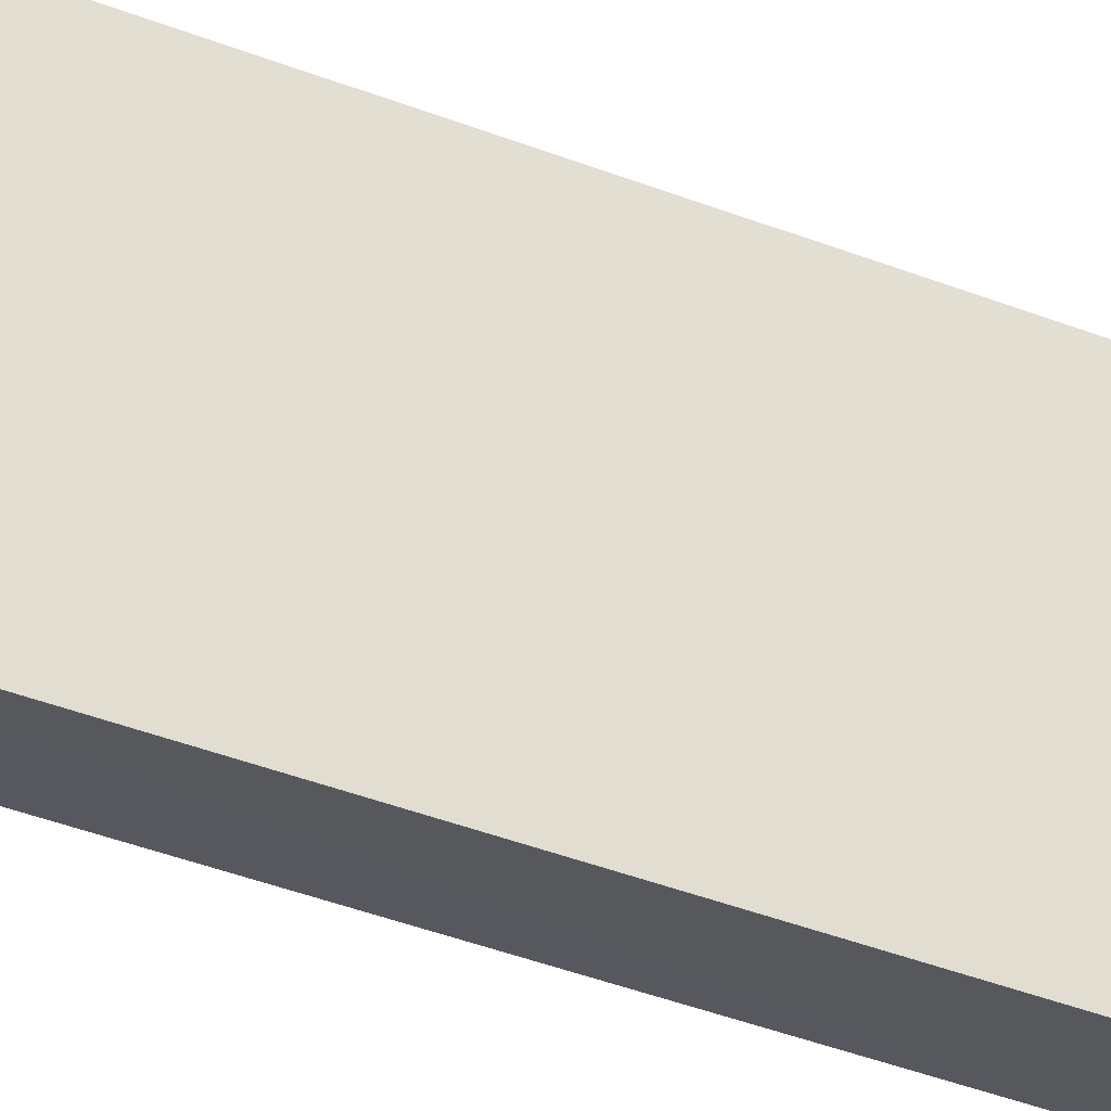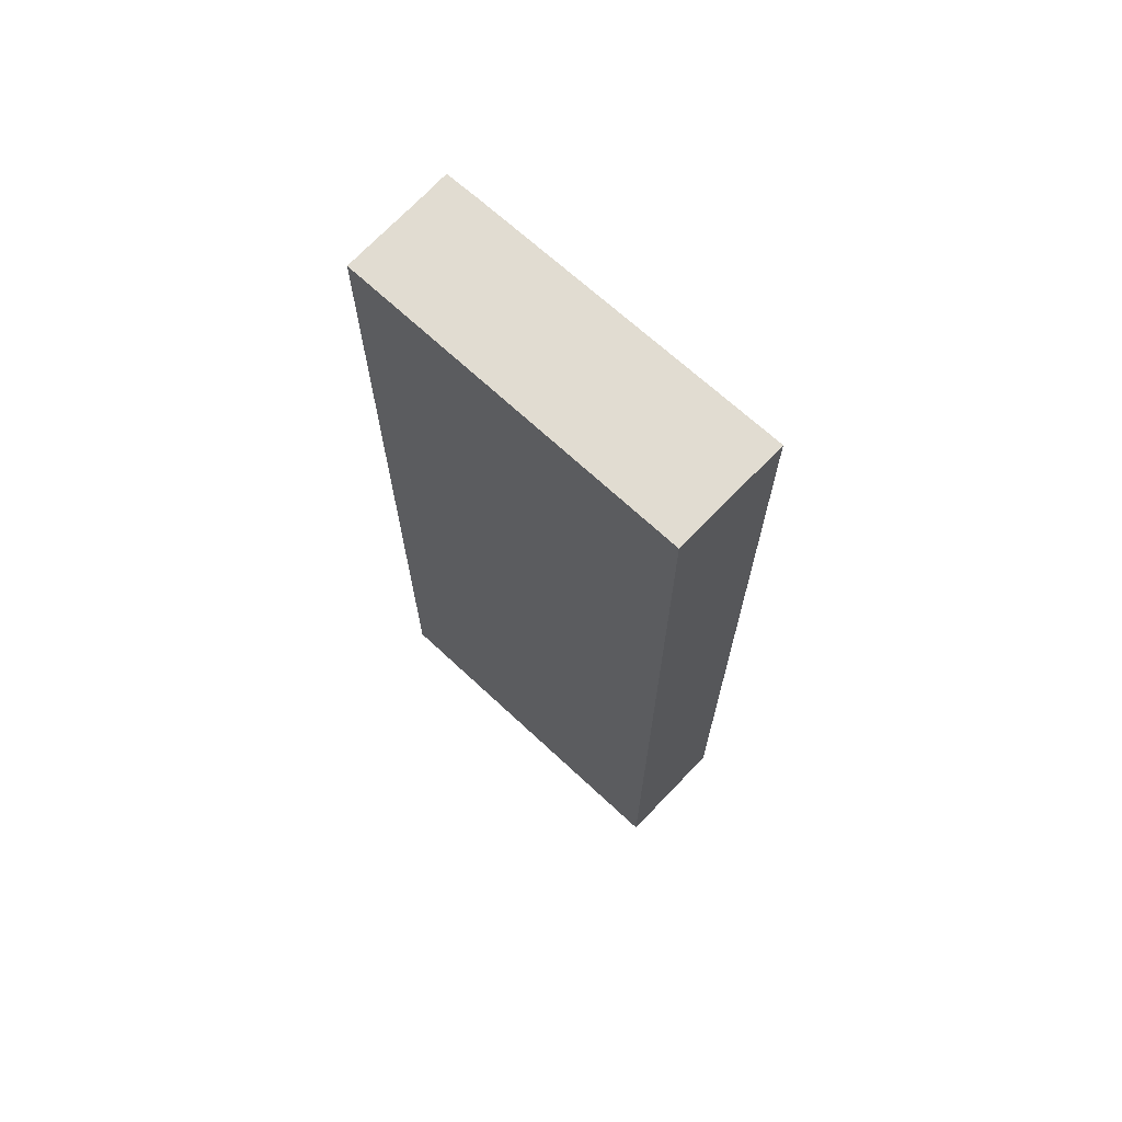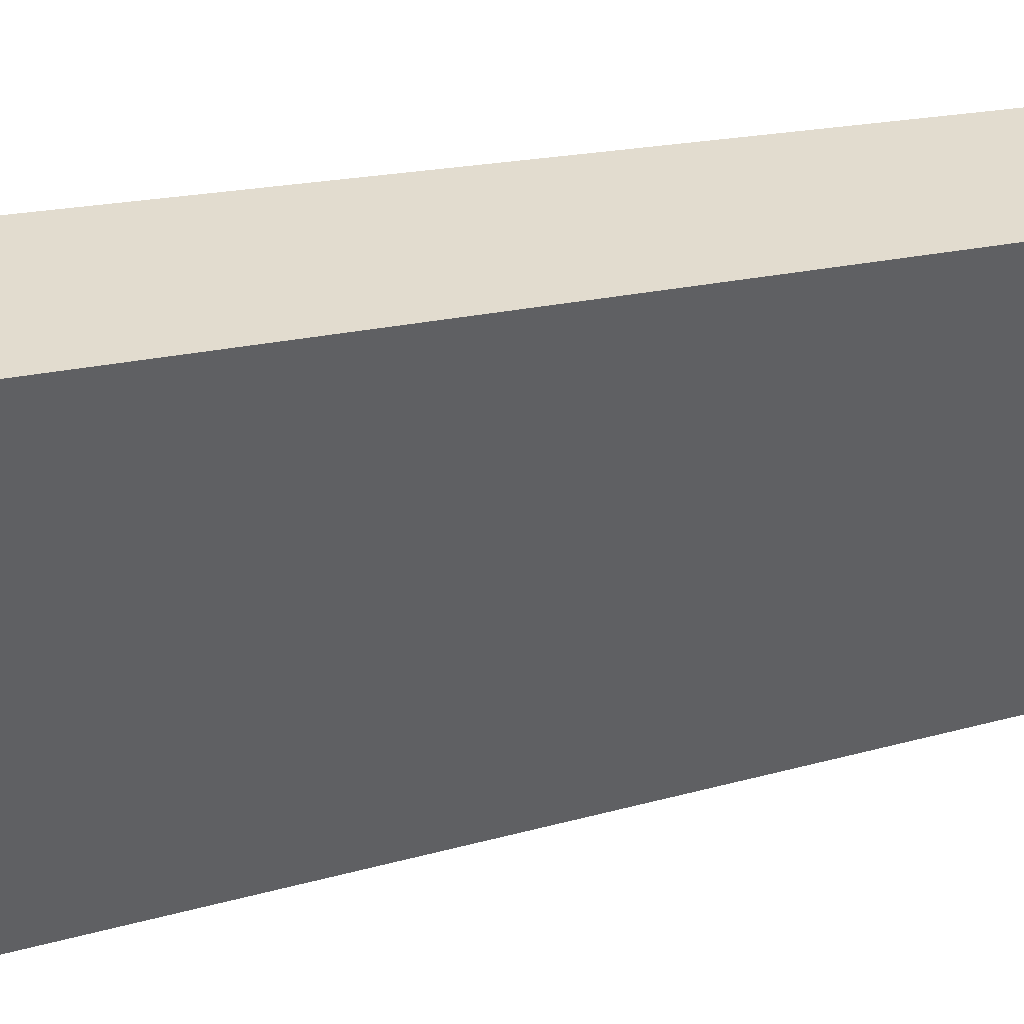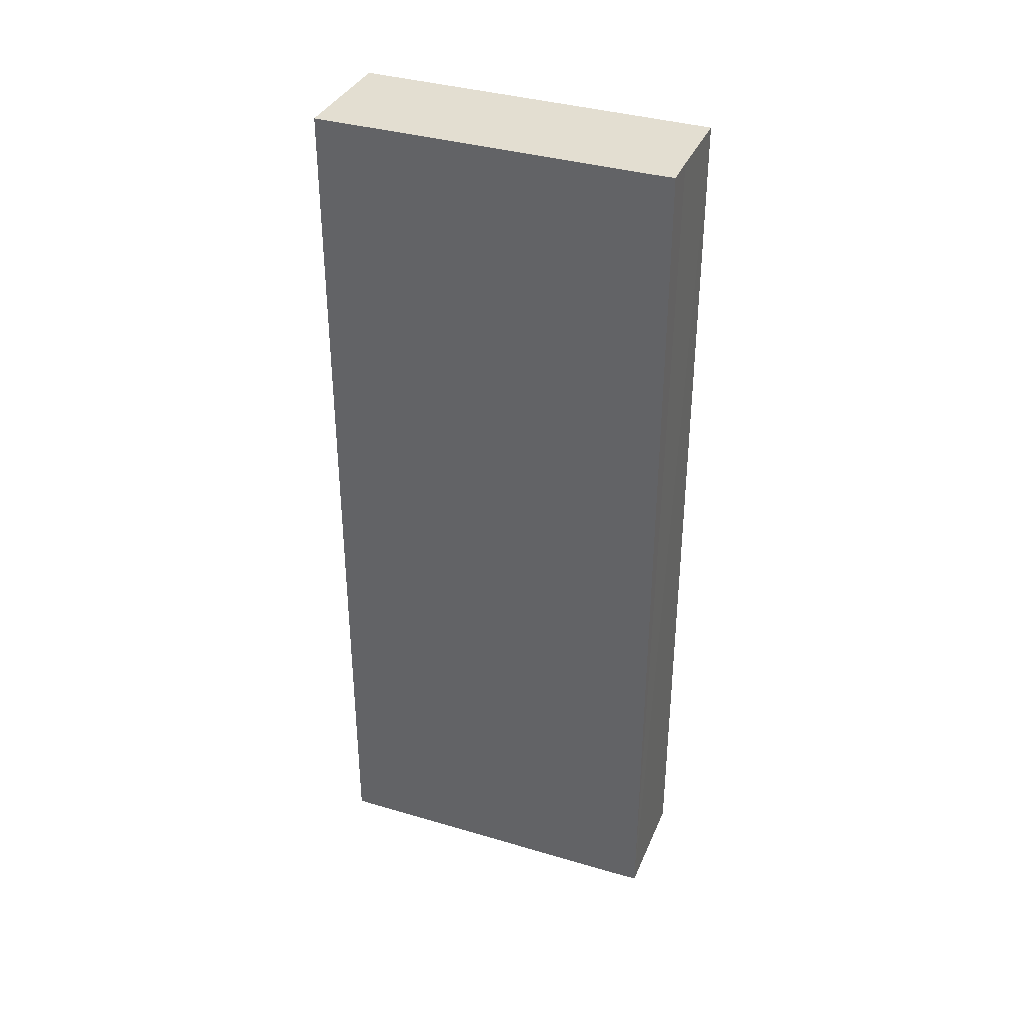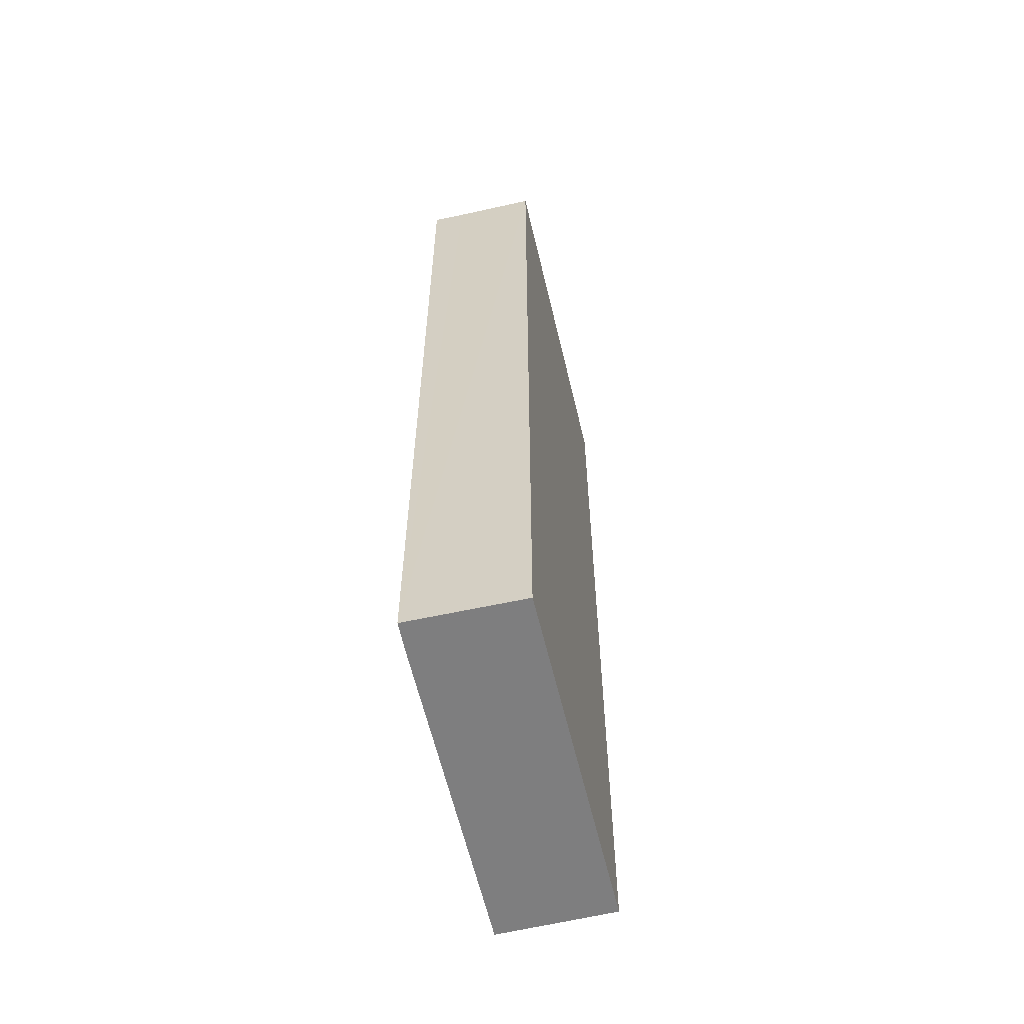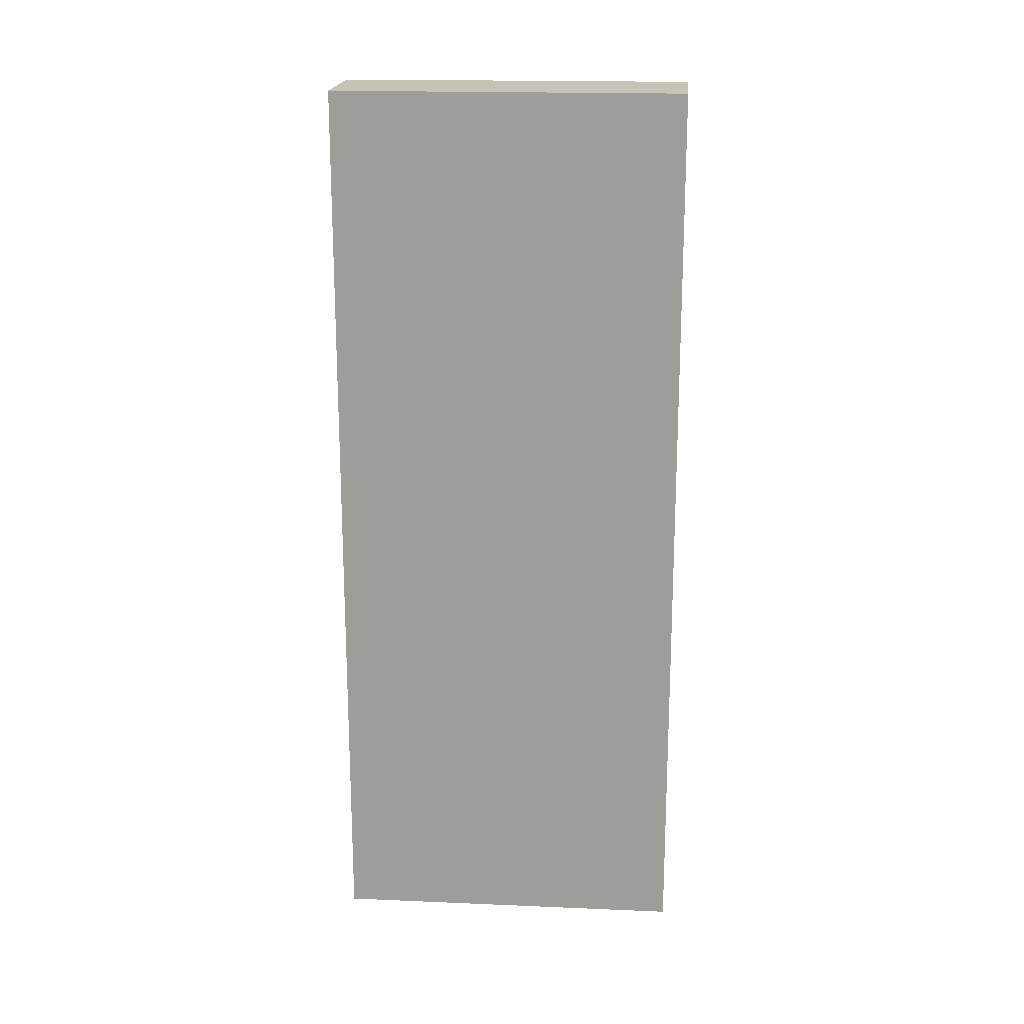
<metadata>
{"format":"obj","ext":"obj","renderer":"f3d","projection":"perspective","resolution":1024,"background":"white","views":[{"elev":-55.1,"azim":69.2,"up":"+Z"},{"elev":69.1,"azim":-20.9,"up":"+Y"},{"elev":13.2,"azim":52.9,"up":"+Z"},{"elev":36.3,"azim":137.7,"up":"+Y"},{"elev":-59.5,"azim":-140.6,"up":"+Y"},{"elev":18.9,"azim":-59.3,"up":"+Y"}]}
</metadata>
<code>
v  0.945 11.68 -0.47
v  1.51 11.68 -0.289
v  1.315 11.68 -0.662
v  0 11.68 7.149e-16
v  1.998 11.68 4.08
v  3.369 11.68 3.432
v  1.315 4.054e-17 -0.662
v  0 0 0
v  0.945 2.878e-17 -0.47
v  1.998 -2.498e-16 4.08
v  3.369 -2.101e-16 3.432
v  1.51 1.77e-17 -0.289
g defaultobject
f 1 2 3
f 2 1 4
f 2 4 5
f 2 5 6
f 7 1 3
f 1 7 4
f 4 7 8
f 8 7 9
f 8 5 4
f 5 8 10
f 10 6 5
f 6 10 11
f 12 3 2
f 3 12 7
f 11 2 6
f 2 11 12
f 12 9 7
f 9 10 8
f 10 9 12
f 10 12 11

</code>
